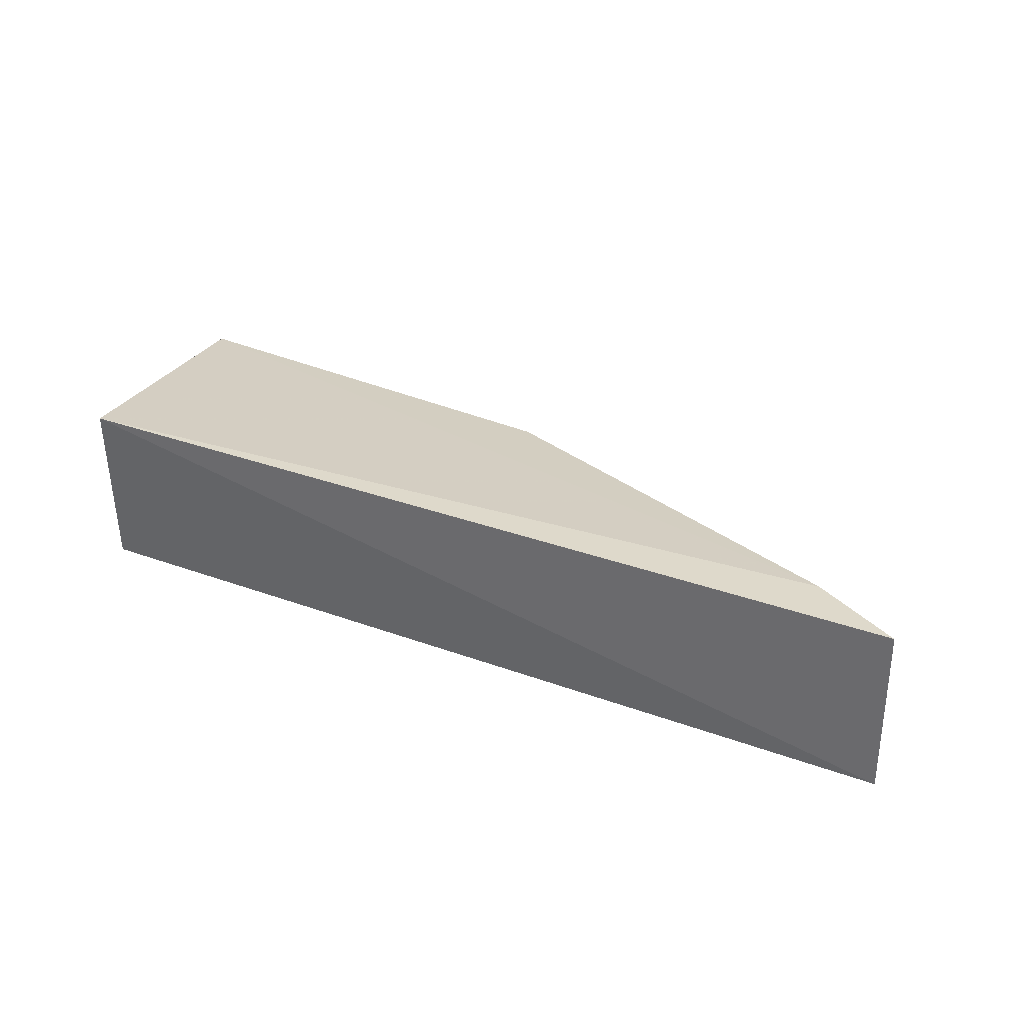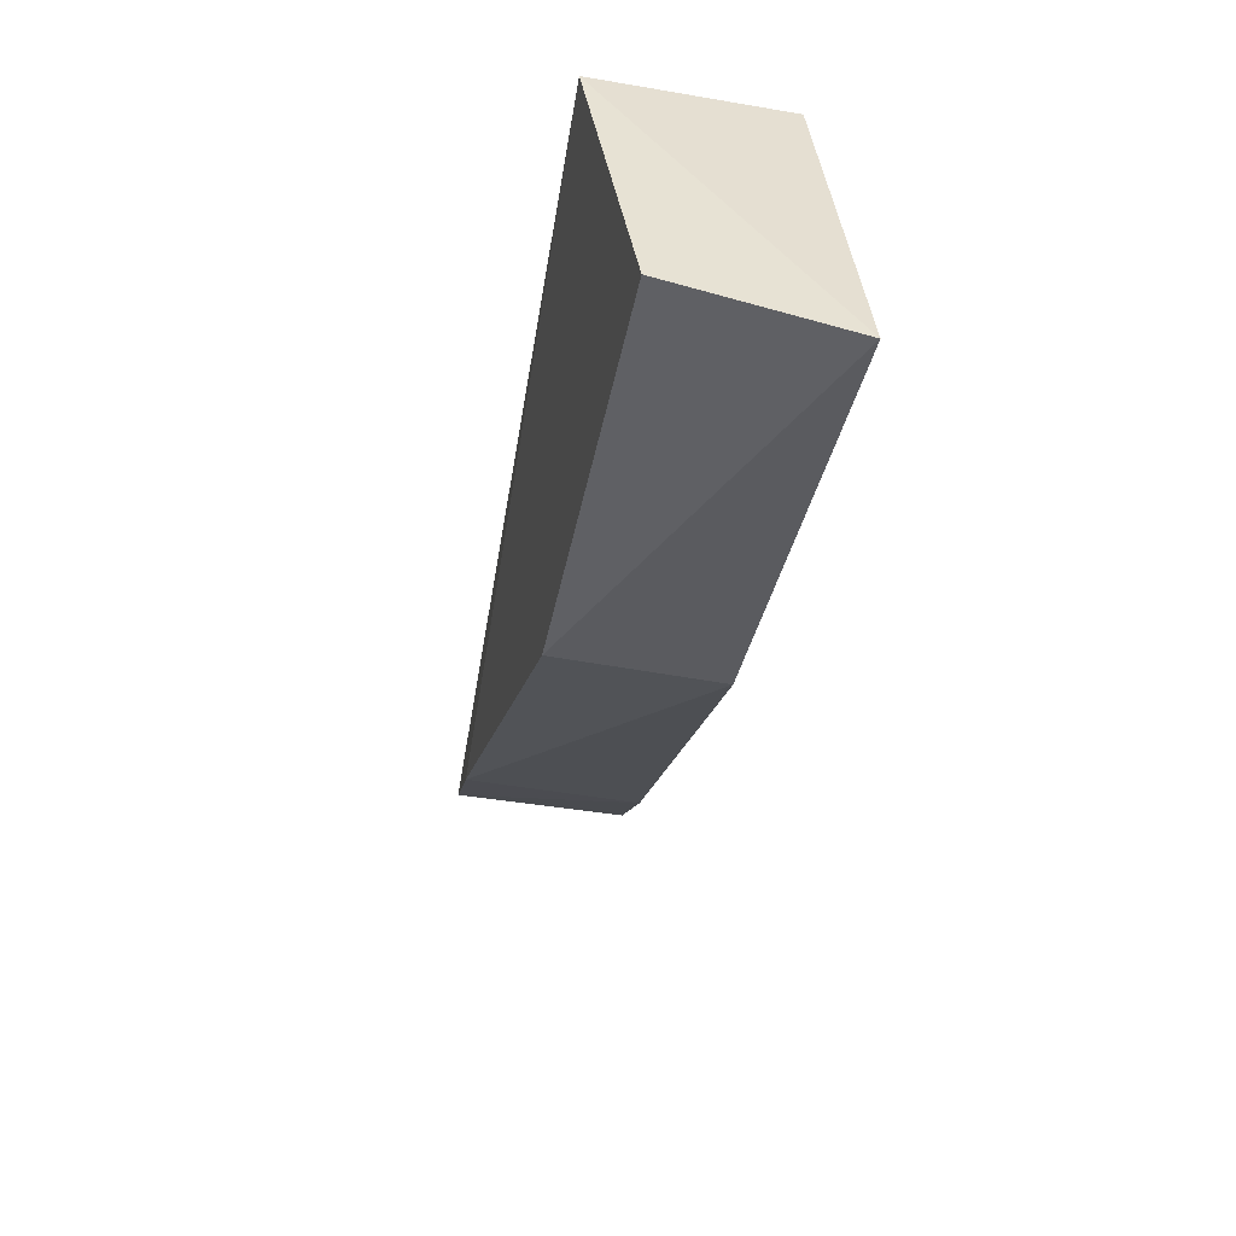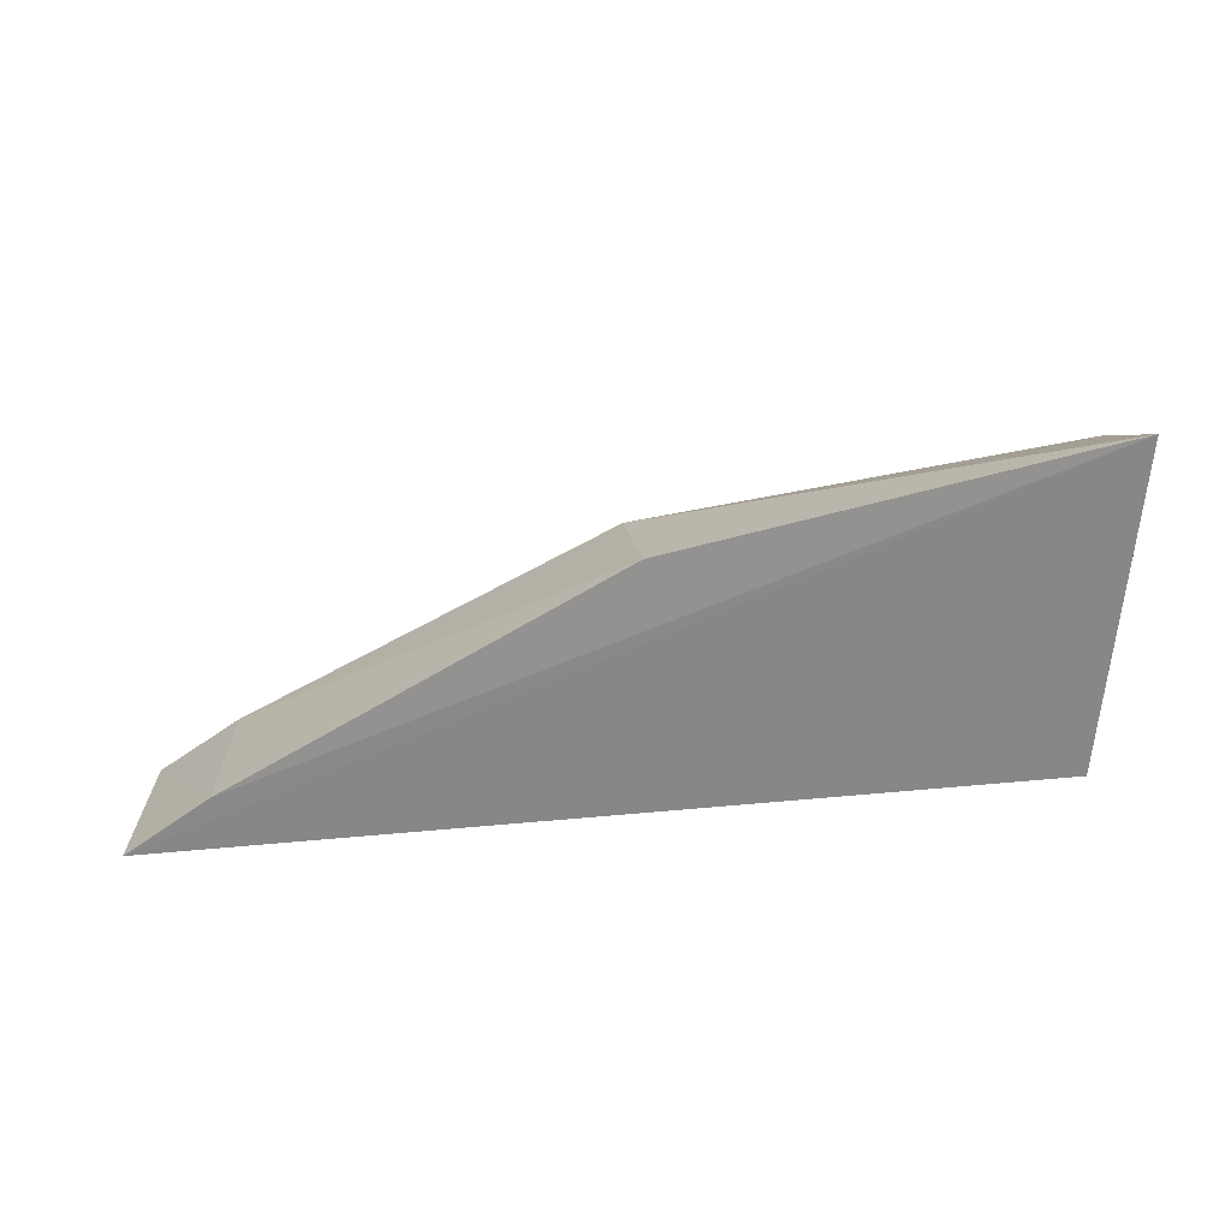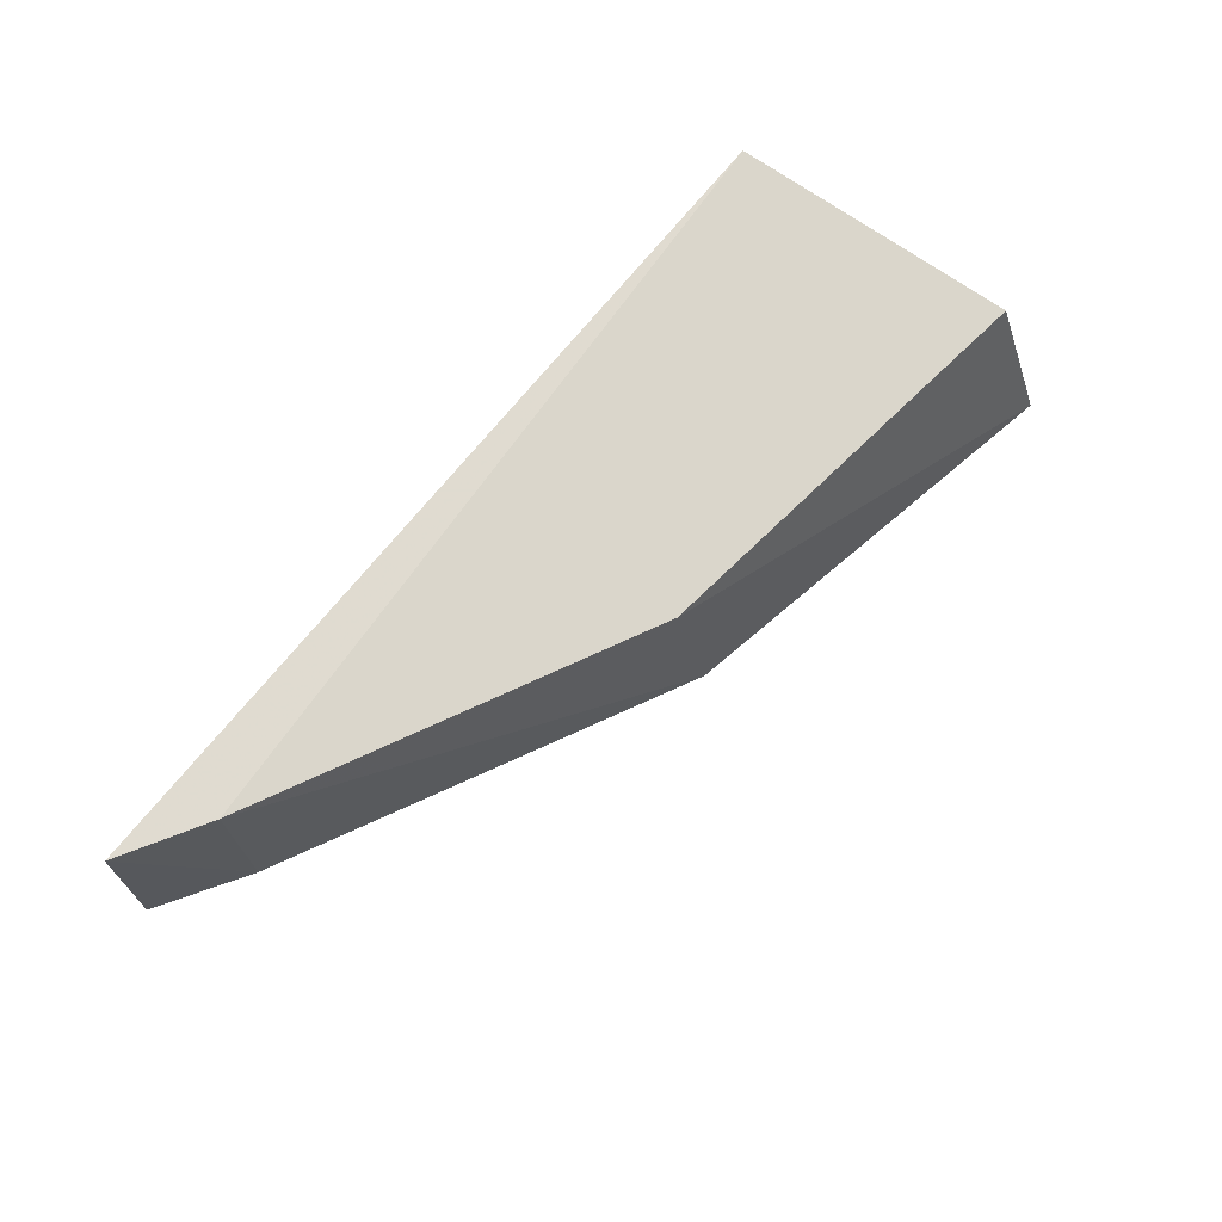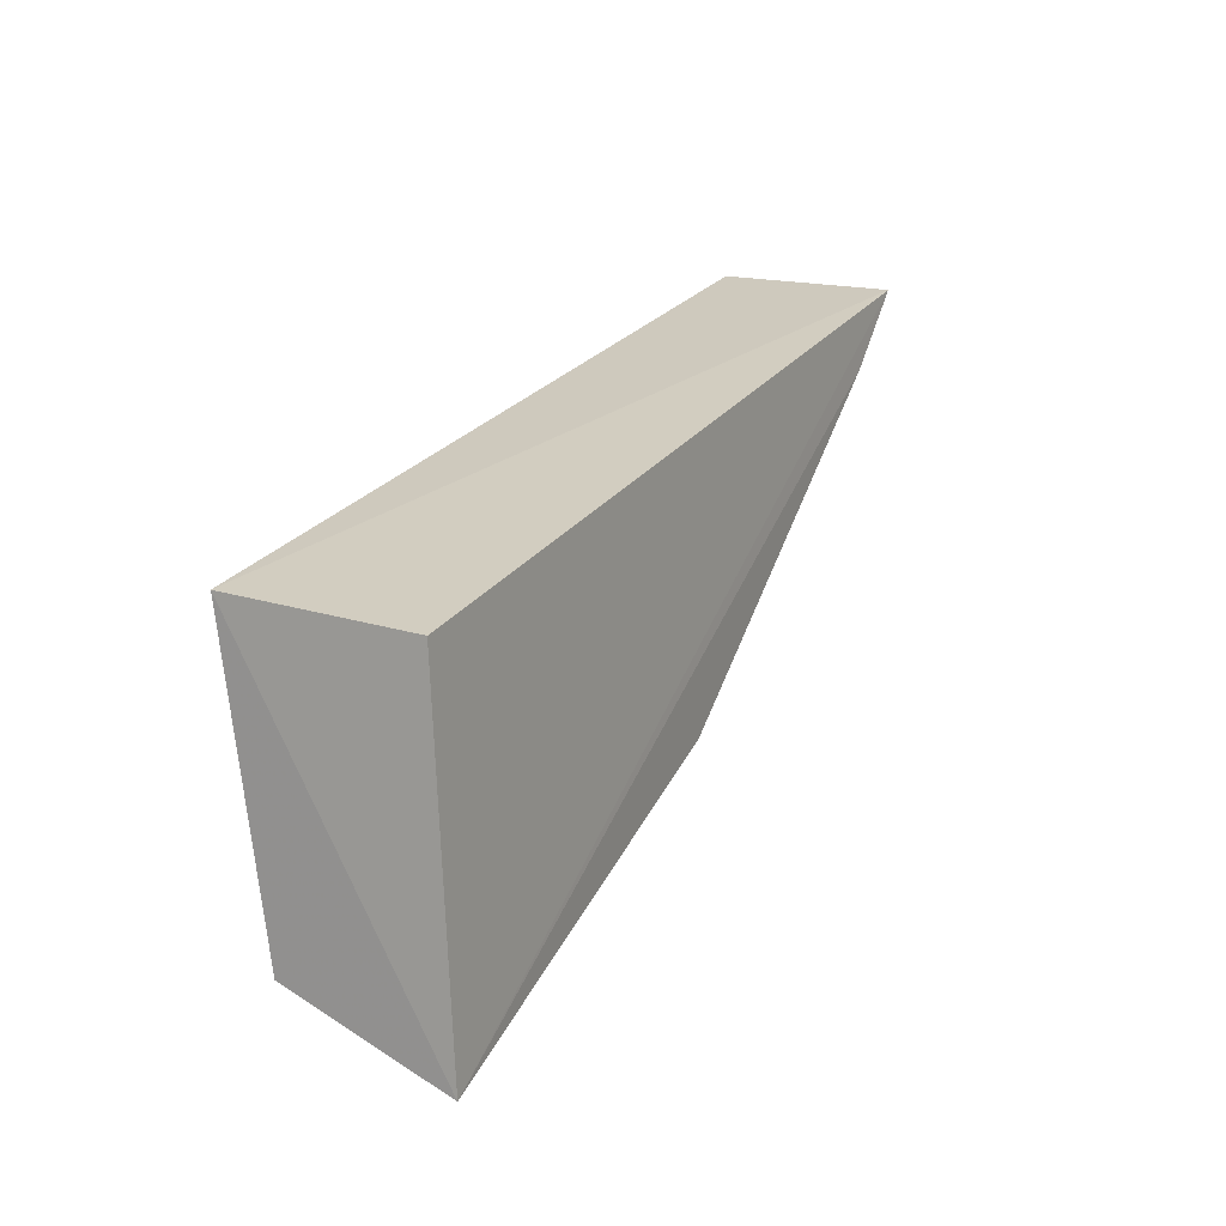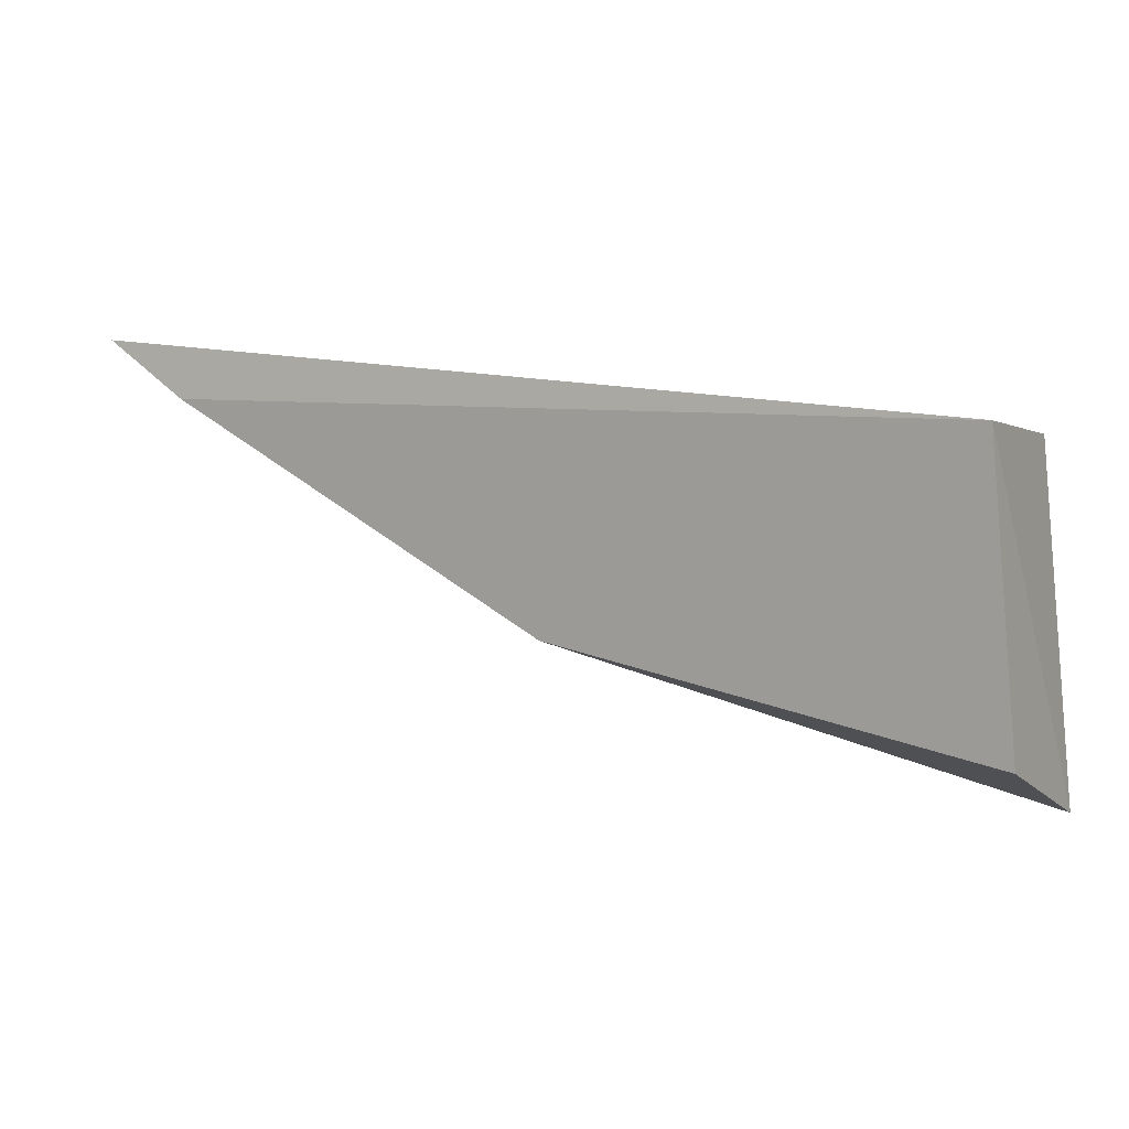
<metadata>
{"format":"obj","ext":"obj","renderer":"f3d","projection":"perspective","resolution":1024,"background":"white","views":[{"elev":32.9,"azim":20.3,"up":"+Y"},{"elev":-49.5,"azim":-99.4,"up":"+Z"},{"elev":-66.9,"azim":179.0,"up":"+Y"},{"elev":69.0,"azim":122.7,"up":"+Y"},{"elev":17.9,"azim":-63.6,"up":"+Z"},{"elev":2.4,"azim":-153.9,"up":"+Z"}]}
</metadata>
<code>
v 0.08619 0.1042 0.01721
v 0.08622 0.1003 0.01719
v 0.07557 0.1 0.01026
v 0.06592 0.09982 0.007468
v 0.06637 0.1044 0.0152
v 0.08432 0.1002 0.01575
v 0.07594 0.1036 0.01084
v 0.06637 0.1004 0.01502
v 0.08435 0.1042 0.01588
v 0.06615 0.1034 0.008688
f 5 2 1
f 6 2 4
f 6 4 3
f 6 1 2
f 7 3 4
f 8 5 4
f 8 4 2
f 8 2 5
f 9 6 3
f 9 1 6
f 9 3 7
f 9 5 1
f 10 7 4
f 10 4 5
f 10 9 7
f 10 5 9

</code>
